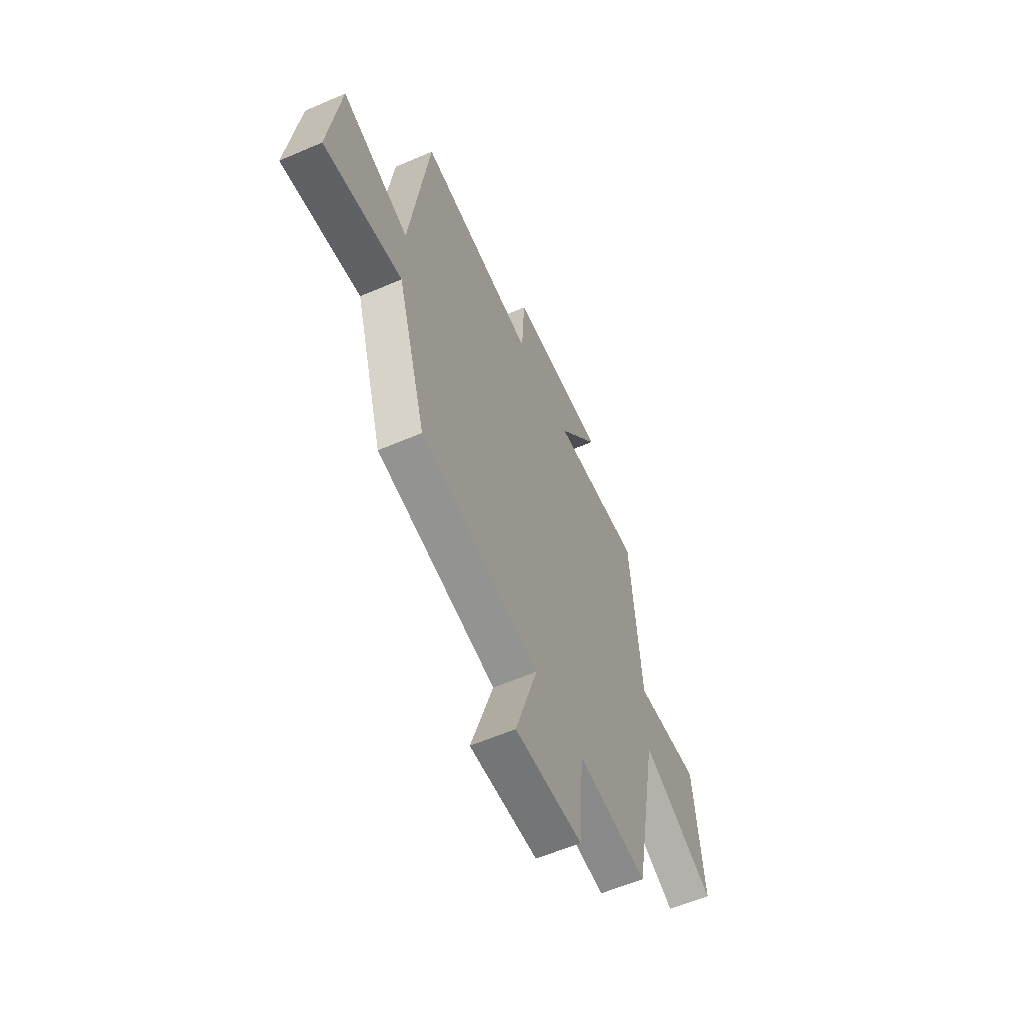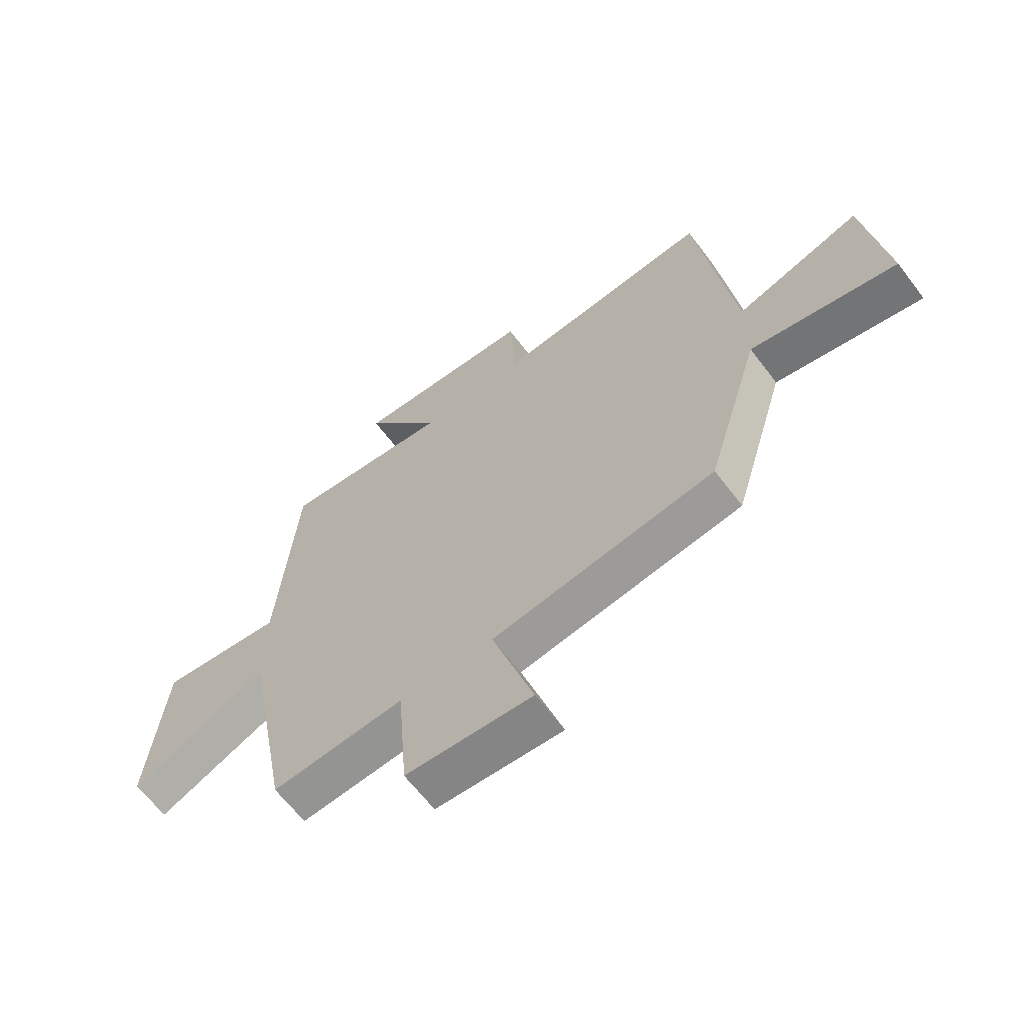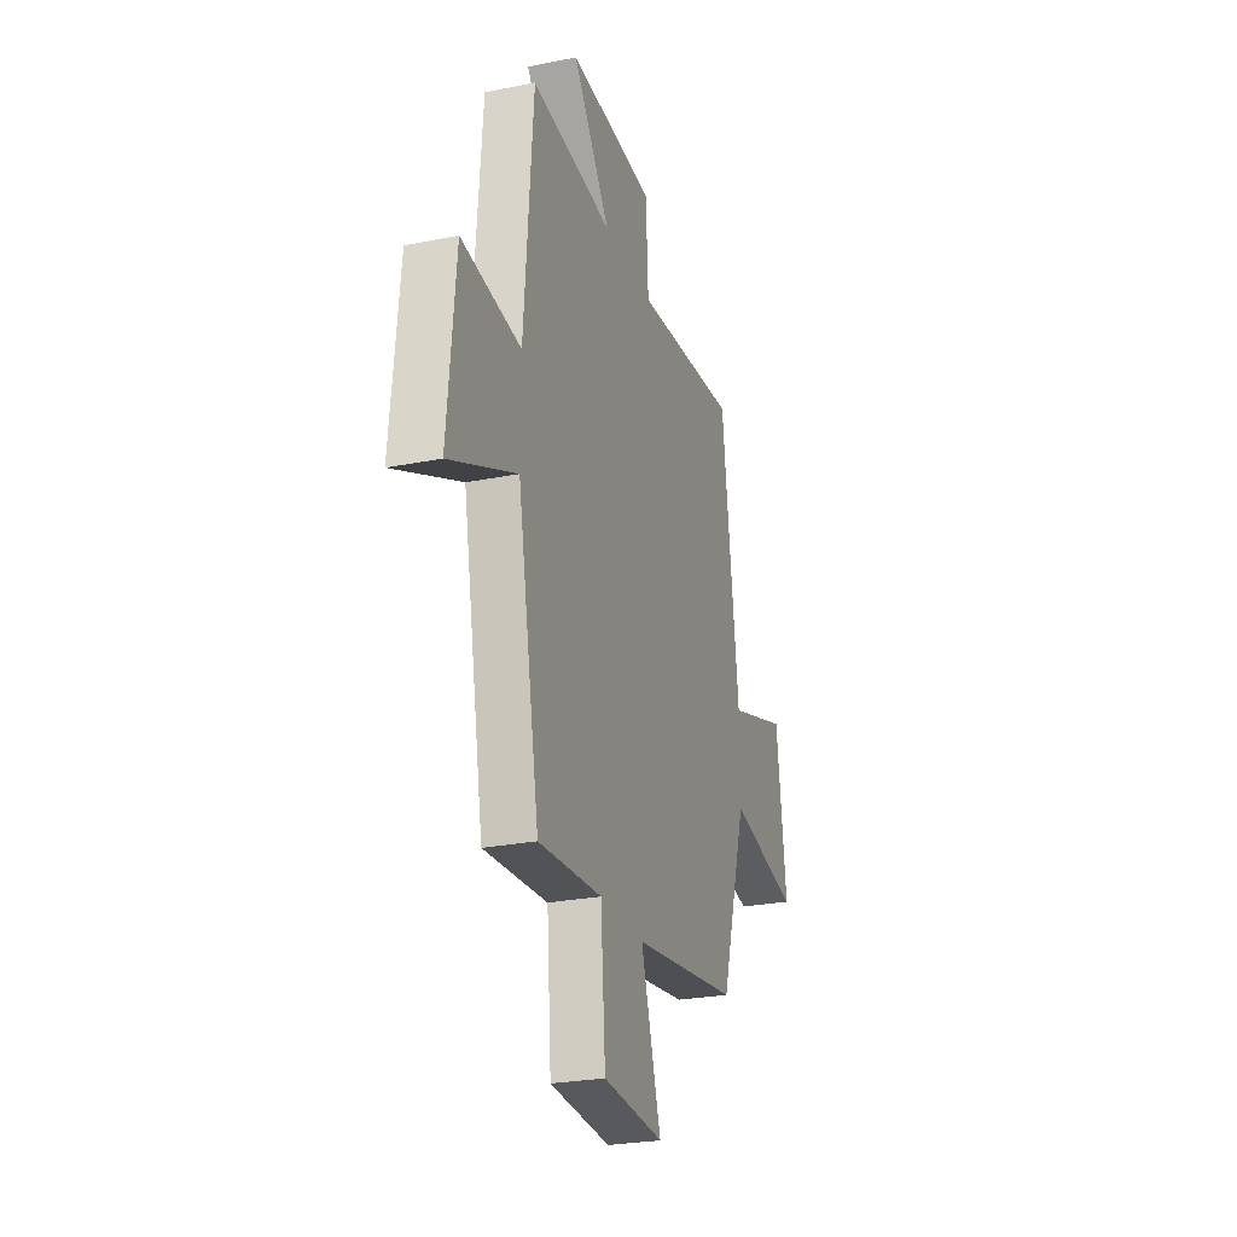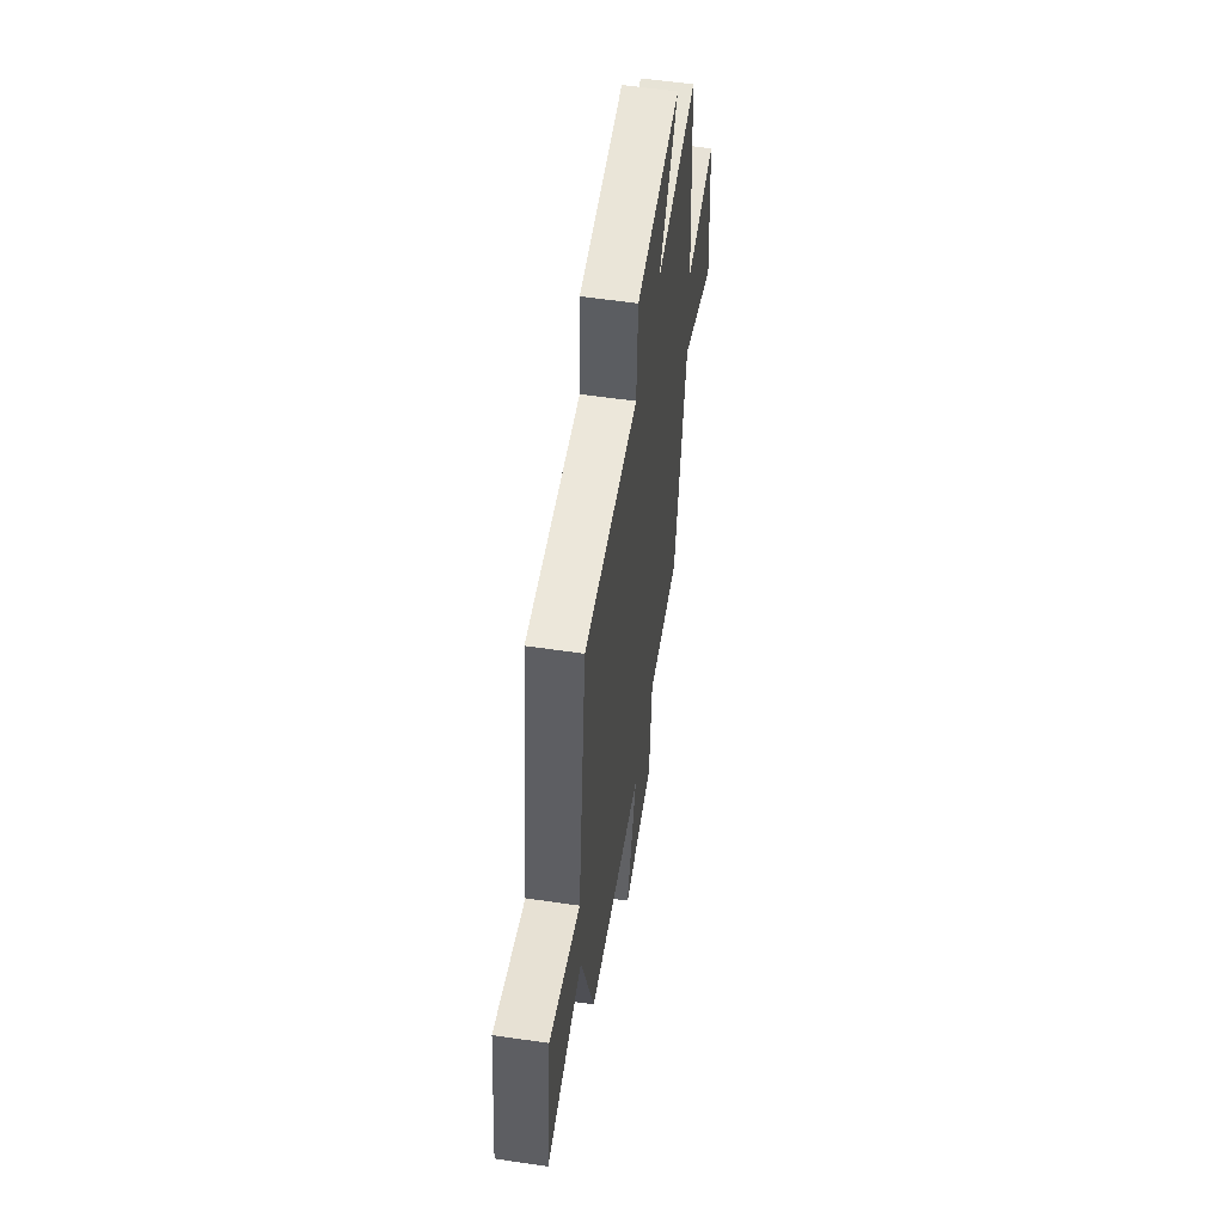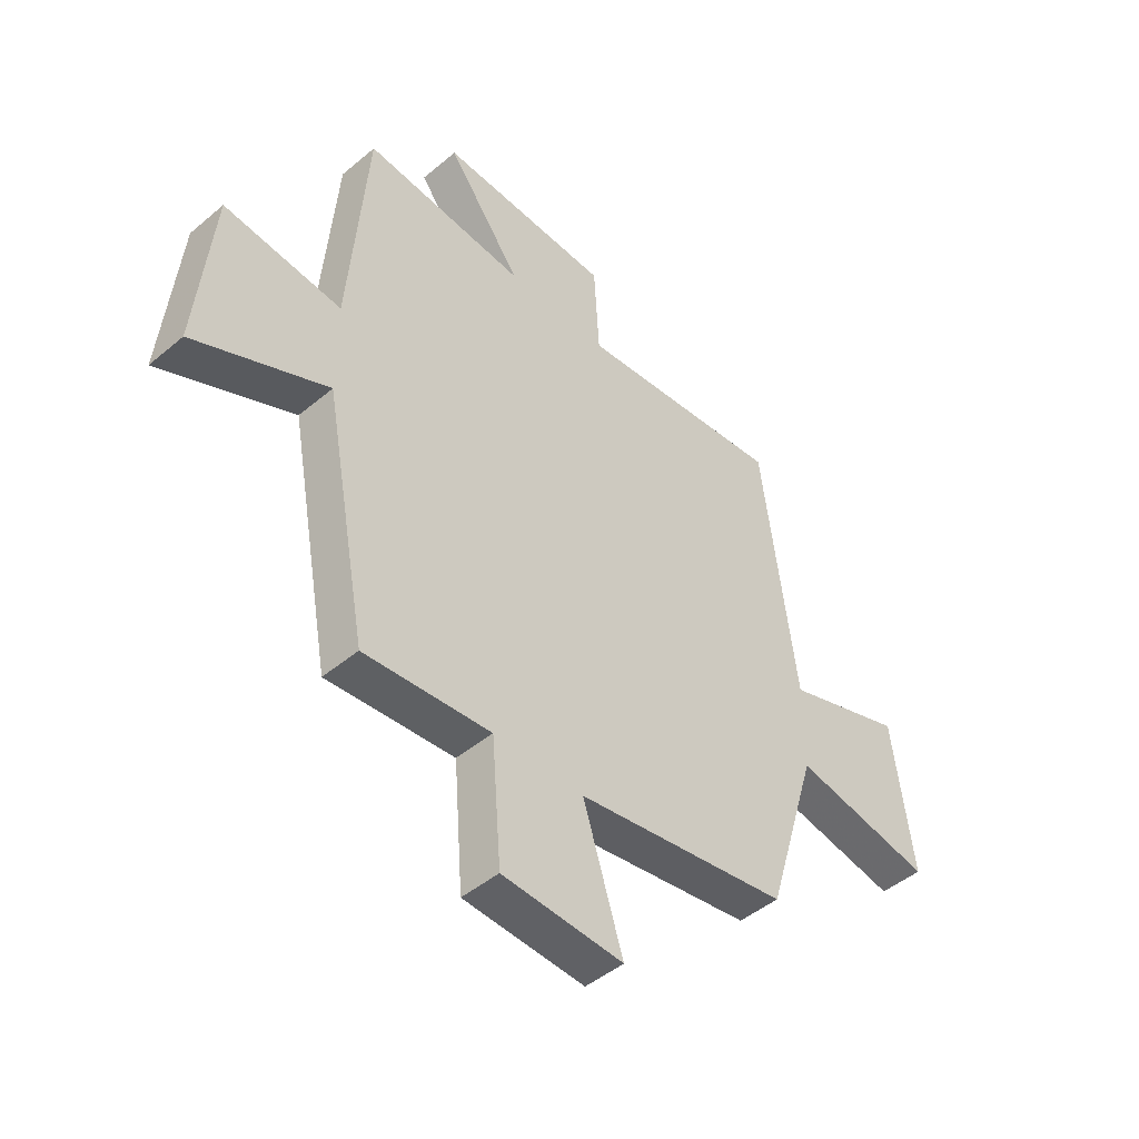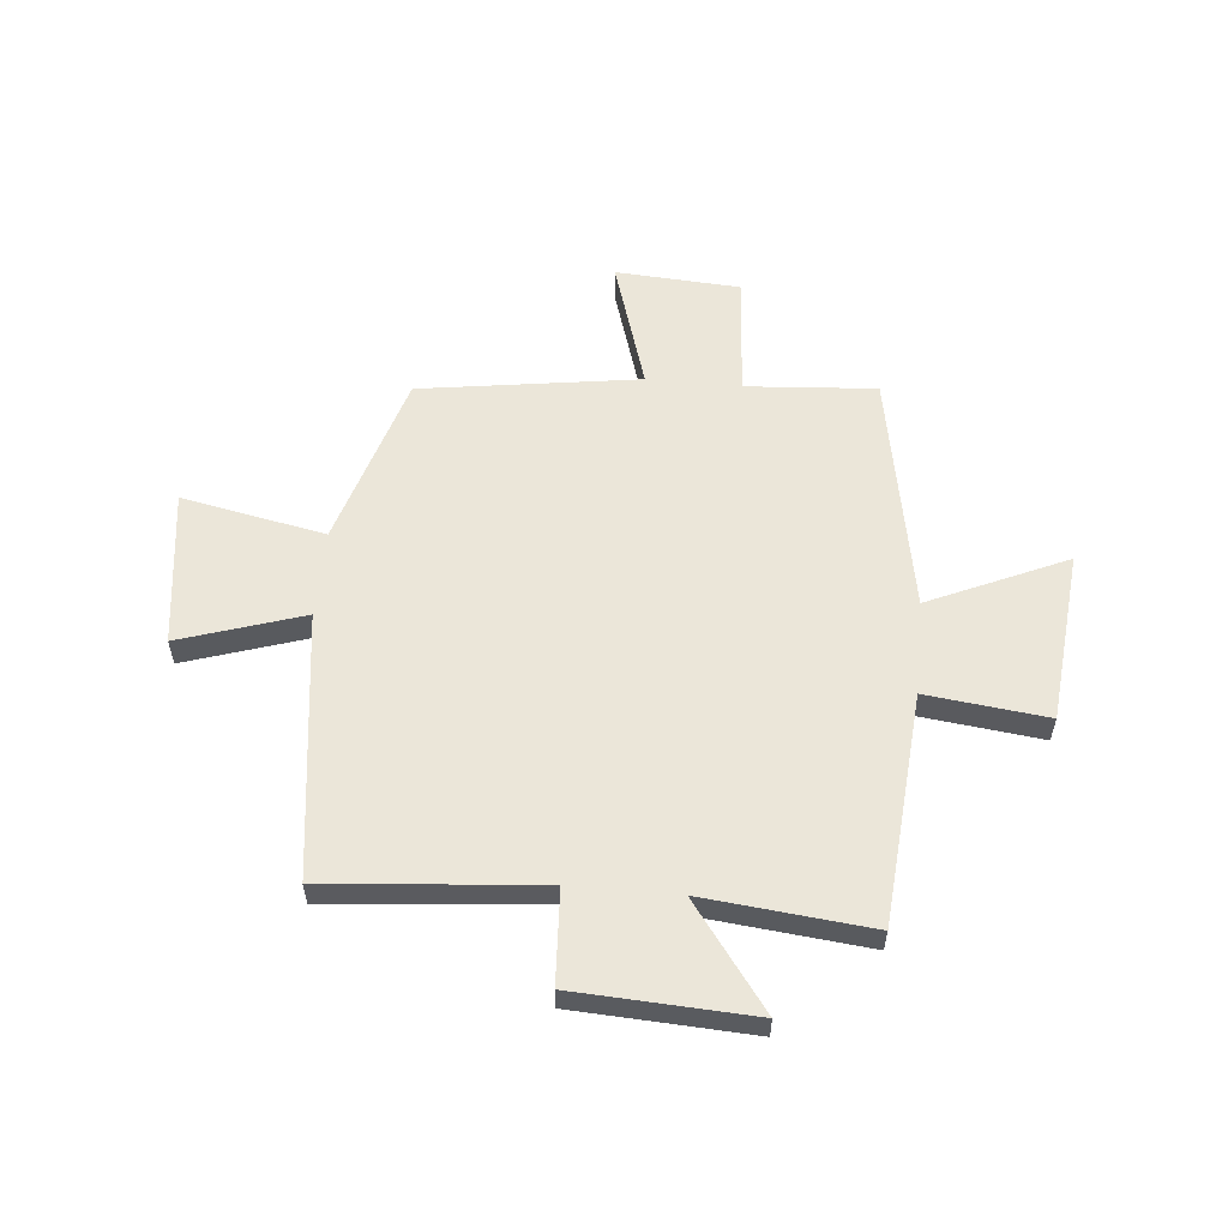
<metadata>
{"format":"obj","ext":"obj","renderer":"f3d","projection":"perspective","resolution":1024,"background":"white","views":[{"elev":-59.4,"azim":-66.1,"up":"+Z"},{"elev":-64.1,"azim":-142.8,"up":"+Z"},{"elev":-26.1,"azim":107.6,"up":"+Z"},{"elev":56.5,"azim":-81.2,"up":"+Z"},{"elev":-46.2,"azim":133.8,"up":"+Z"},{"elev":57.0,"azim":5.4,"up":"+Y"}]}
</metadata>
<code>
v -0.402 0.07 -0.44
v -0.5 0.07 -0.117
v -0.766 0.07 -0.169
v -0.728 0.07 0.119
v -0.5 0.07 0.045
v -0.435 0.07 0.537
v -0.039 0.07 0.5
v -0.029 0.07 0.675
v 0.299 0.07 0.691
v 0.157 0.07 0.5
v 0.466 0.07 0.531
v 0.5 0.07 0.104
v 0.724 0.07 0.13
v 0.754 0.07 -0.186
v 0.5 0.07 -0.072
v 0.417 0.07 -0.518
v 0.176 0.07 -0.5
v 0.158 0.07 -0.728
v -0.072 0.07 -0.742
v 0.004 0.07 -0.5
v -0.402 0 -0.44
v -0.5 0 -0.117
v -0.766 0 -0.169
v -0.728 0 0.119
v -0.5 0 0.045
v -0.435 0 0.537
v -0.039 0 0.5
v -0.029 0 0.675
v 0.299 0 0.691
v 0.157 0 0.5
v 0.466 0 0.531
v 0.5 0 0.104
v 0.724 0 0.13
v 0.754 0 -0.186
v 0.5 0 -0.072
v 0.417 0 -0.518
v 0.176 0 -0.5
v 0.158 0 -0.728
v -0.072 0 -0.742
v 0.004 0 -0.5
f 17 18 19 20
f 17 20 1 2
f 15 16 17 2
f 12 13 14 15
f 10 11 12 15
f 10 15 2
f 7 8 9 10
f 7 10 2
f 5 6 7 2
f 2 3 4 5
f 40 39 38 37
f 22 21 40 37
f 22 37 36 35
f 35 34 33 32
f 35 32 31 30
f 22 35 30
f 30 29 28 27
f 22 30 27
f 22 27 26 25
f 25 24 23 22
f 1 21 22 2
f 2 22 23 3
f 3 23 24 4
f 4 24 25 5
f 5 25 26 6
f 6 26 27 7
f 7 27 28 8
f 8 28 29 9
f 9 29 30 10
f 10 30 31 11
f 11 31 32 12
f 12 32 33 13
f 13 33 34 14
f 14 34 35 15
f 15 35 36 16
f 16 36 37 17
f 17 37 38 18
f 18 38 39 19
f 19 39 40 20
f 20 40 21 1

</code>
